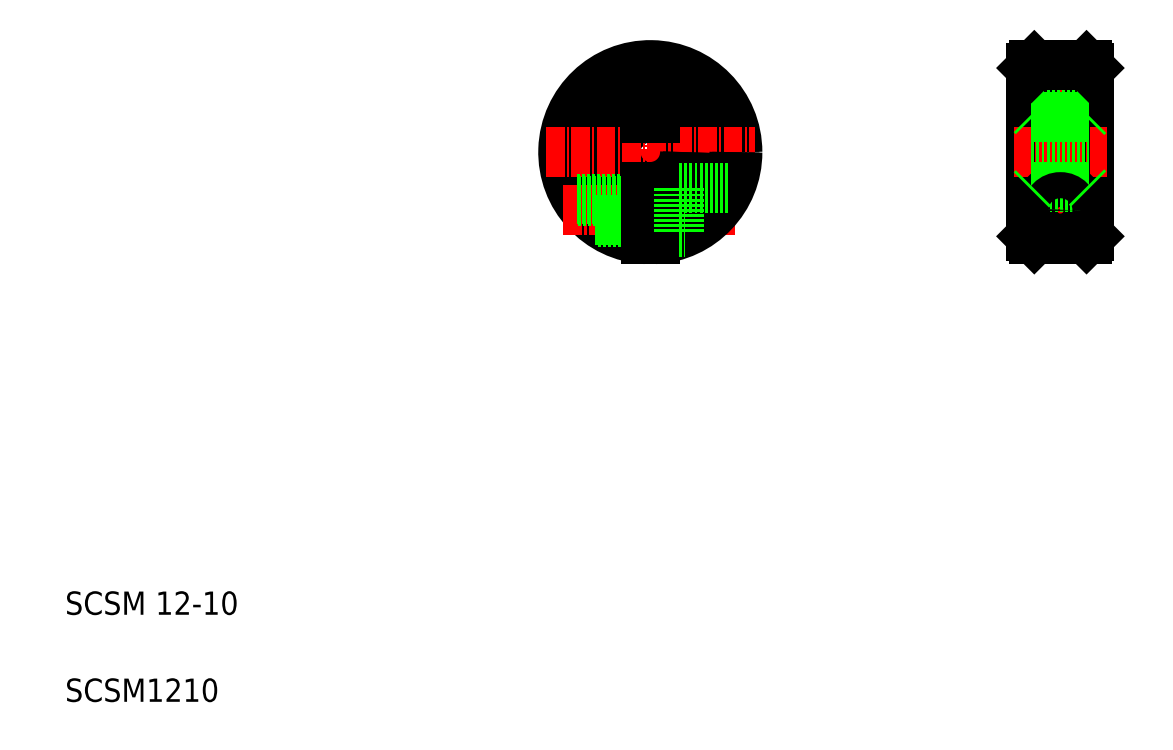
<metadata>
{"format":"dxf","ext":"dxf","renderer":"ezdxf+matplotlib","layout":"modelspace","background":"white","min_lineweight":24,"dpi":150}
</metadata>
<code>
0
SECTION
2
ENTITIES
0
LINE
8
CENTER
10
110.8
20
122.7
30
0
11
110.8
21
86.71
31
0
0
LINE
8
CENTER
10
99.84
20
110.4
30
0
11
99.84
21
98.69
31
0
0
LINE
8
CENTER
10
121.8
20
110.4
30
0
11
121.8
21
98.69
31
0
0
CIRCLE
8
0
10
121.8
20
104.7
30
0
40
2.75
0
ARC
8
0
10
110.8
20
104.7
30
0
40
6.5
50
96.63
51
263.4
0
ARC
8
0
10
110.8
20
104.7
30
0
40
6
50
97.18
51
262.8
0
CIRCLE
8
0
10
99.84
20
104.7
30
0
40
2.75
0
ARC
8
0
10
110.8
20
104.7
30
0
40
6
50
0
51
82.82
0
ARC
8
0
10
110.8
20
104.7
30
0
40
6.5
50
0
51
83.37
0
ARC
8
0
10
110.8
20
104.7
30
0
40
15
50
0
51
267.1
0
ARC
8
0
10
110.8
20
104.7
30
0
40
14.5
50
0
51
267
0
TEXT
8
0
10
10
20
25
30
0
40
4
1
SCSM 12-10
0
TEXT
8
0
10
10
20
10
30
0
40
4
1
SCSM1210
0
LINE
8
CENTER
10
95.88
20
94.71
30
0
11
125.8
21
94.71
31
0
0
LINE
8
CENTER
10
92.84
20
104.7
30
0
11
128.8
21
104.7
31
0
0
LINE
8
0
10
98.15
20
96.71
30
0
11
110.1
21
96.71
31
0
0
LINE
8
0
10
98.38
20
96.36
30
0
11
110.1
21
96.36
31
0
0
LINE
8
0
10
101.8
20
92.71
30
0
11
110.1
21
92.71
31
0
0
LINE
8
0
10
101.4
20
93.06
30
0
11
110.1
21
93.06
31
0
0
ARC
8
0
10
110.8
20
104.7
30
0
40
14.5
50
273
51
0
0
ARC
8
0
10
110.8
20
104.7
30
0
40
15
50
272.9
51
0
0
ARC
8
0
10
110.8
20
104.7
30
0
40
6
50
277.2
51
0
0
ARC
8
0
10
110.8
20
104.7
30
0
40
6.5
50
276.6
51
0
0
LINE
8
0
10
111.6
20
96.96
30
0
11
115.8
21
96.96
31
0
0
LINE
8
0
10
111.6
20
92.46
30
0
11
115.8
21
92.46
31
0
0
LINE
8
0
10
110.1
20
98.76
30
0
11
110.1
21
89.73
31
0
0
LINE
8
0
10
111.6
20
98.76
30
0
11
111.6
21
89.73
31
0
0
LINE
8
0
10
111.6
20
96.5
30
0
11
111.6
21
96.5
31
0
0
LINE
8
0
10
111.6
20
94.24
30
0
11
111.6
21
94.24
31
0
0
LINE
8
0
10
115.8
20
98.46
30
0
11
115.8
21
90.96
31
0
0
LINE
8
0
10
115.8
20
90.96
30
0
11
116.8
21
90.96
31
0
0
LINE
8
0
10
115.8
20
98.46
30
0
11
124.5
21
98.46
31
0
0
LINE
8
0
10
110.1
20
113.7
30
0
11
110.1
21
110.7
31
0
0
LINE
8
0
10
111.6
20
113.7
30
0
11
111.6
21
110.7
31
0
0
LINE
8
0
10
110.1
20
113.7
30
0
11
111.6
21
113.7
31
0
0
LINE
8
CENTER
10
181.5
20
122.7
30
0
11
181.5
21
86.71
31
0
0
LINE
8
0
10
176.5
20
119.2
30
0
11
176.5
21
90.21
31
0
0
LINE
8
0
10
186.5
20
119.2
30
0
11
186.5
21
90.21
31
0
0
LINE
8
0
10
177
20
119.7
30
0
11
177
21
89.71
31
0
0
LINE
8
0
10
186
20
119.7
30
0
11
186
21
89.71
31
0
0
LINE
8
CENTER
10
176.3
20
94.71
30
0
11
186.8
21
94.71
31
0
0
LINE
8
CENTER
10
173.5
20
104.7
30
0
11
189.5
21
104.7
31
0
0
CIRCLE
8
0
10
181.5
20
94.71
30
0
40
3.75
0
LINE
8
0
10
176.5
20
102
30
0
11
186.5
21
102
31
0
0
LINE
8
0
10
177
20
98.71
30
0
11
186
21
98.71
31
0
0
LINE
8
0
10
177
20
89.71
30
0
11
186
21
89.71
31
0
0
CIRCLE
8
0
10
181.5
20
94.71
30
0
40
2
0
CIRCLE
8
0
10
181.5
20
94.71
30
0
40
2.25
0
LINE
8
0
10
176.5
20
90.21
30
0
11
177
21
89.71
31
0
0
CIRCLE
8
0
10
181.5
20
94.71
30
0
40
1.65
0
LINE
8
0
10
176.5
20
98.21
30
0
11
177
21
98.71
31
0
0
LINE
8
0
10
186.5
20
90.21
30
0
11
186
21
89.71
31
0
0
LINE
8
0
10
186
20
98.71
30
0
11
186.5
21
98.21
31
0
0
LINE
8
0
10
176.5
20
113.7
30
0
11
186.5
21
113.7
31
0
0
LINE
8
0
10
177
20
110.7
30
0
11
186
21
110.7
31
0
0
LINE
8
0
10
176.5
20
107.5
30
0
11
186.5
21
107.5
31
0
0
LINE
8
0
10
177
20
119.7
30
0
11
186
21
119.7
31
0
0
LINE
8
0
10
176.5
20
111.2
30
0
11
177
21
110.7
31
0
0
LINE
8
0
10
176.5
20
119.2
30
0
11
177
21
119.7
31
0
0
LINE
8
0
10
186
20
110.7
30
0
11
186.5
21
111.2
31
0
0
LINE
8
0
10
186
20
119.7
30
0
11
186.5
21
119.2
31
0
0
ENDSEC
0
EOF

</code>
